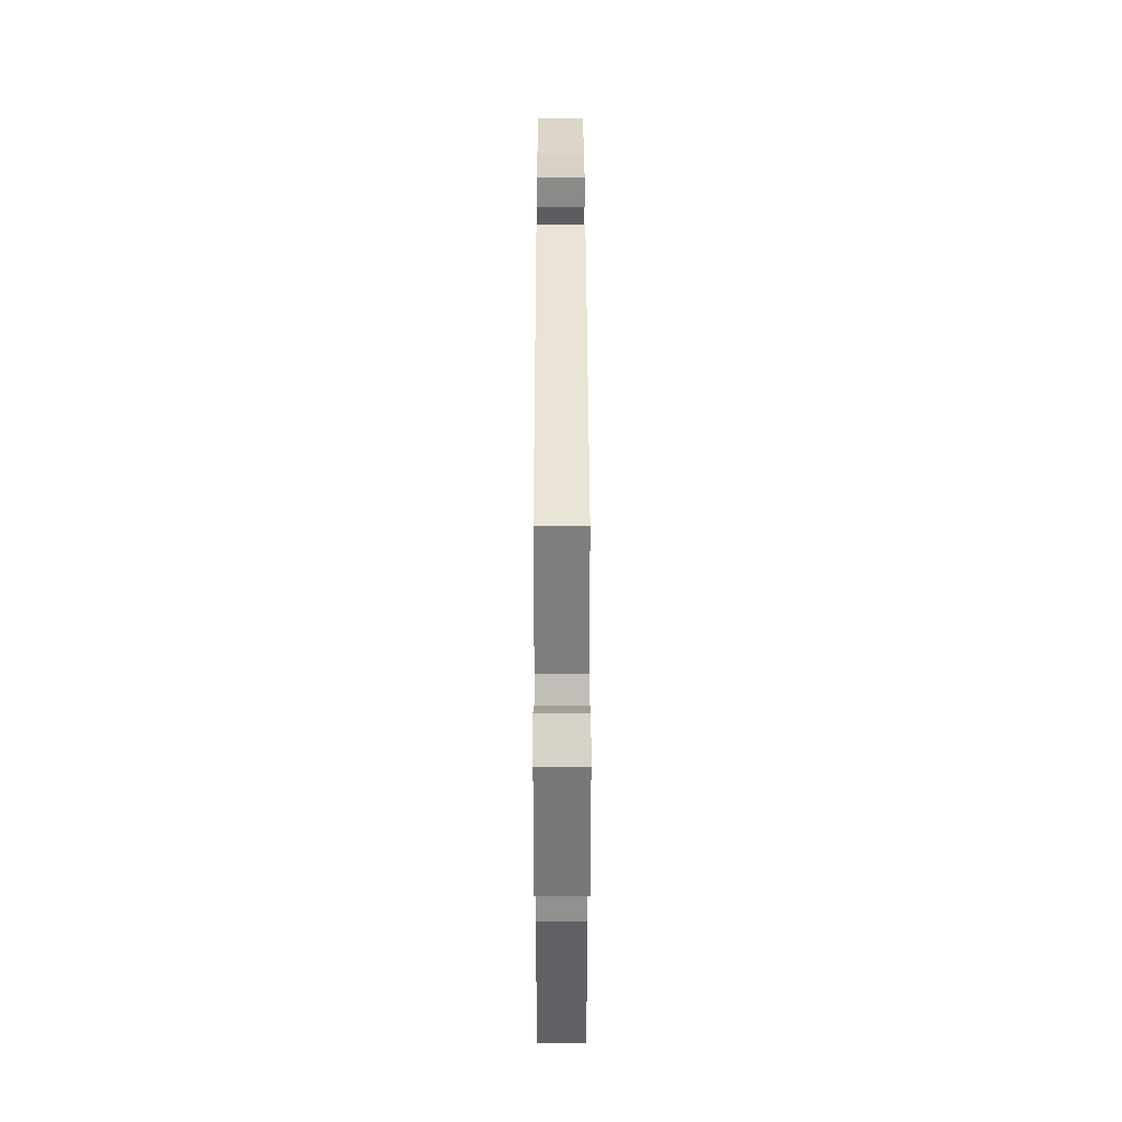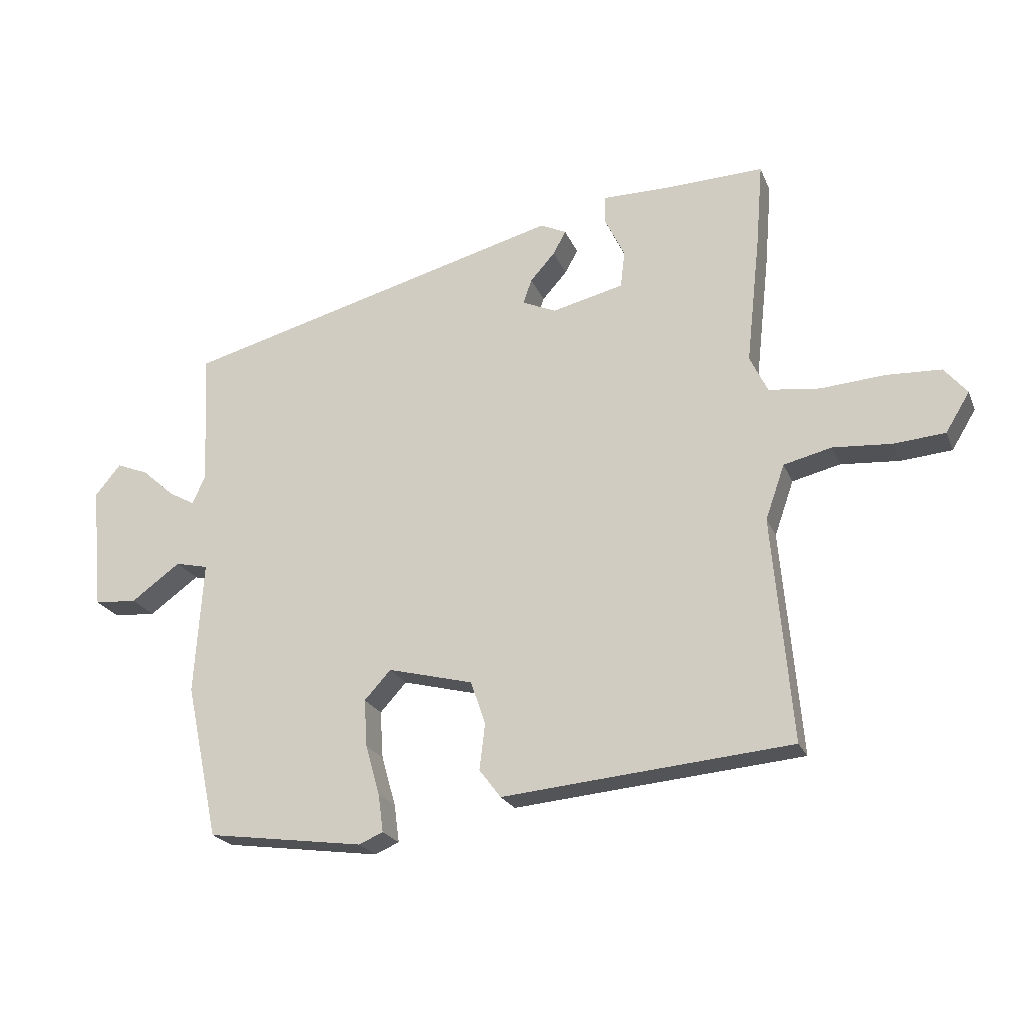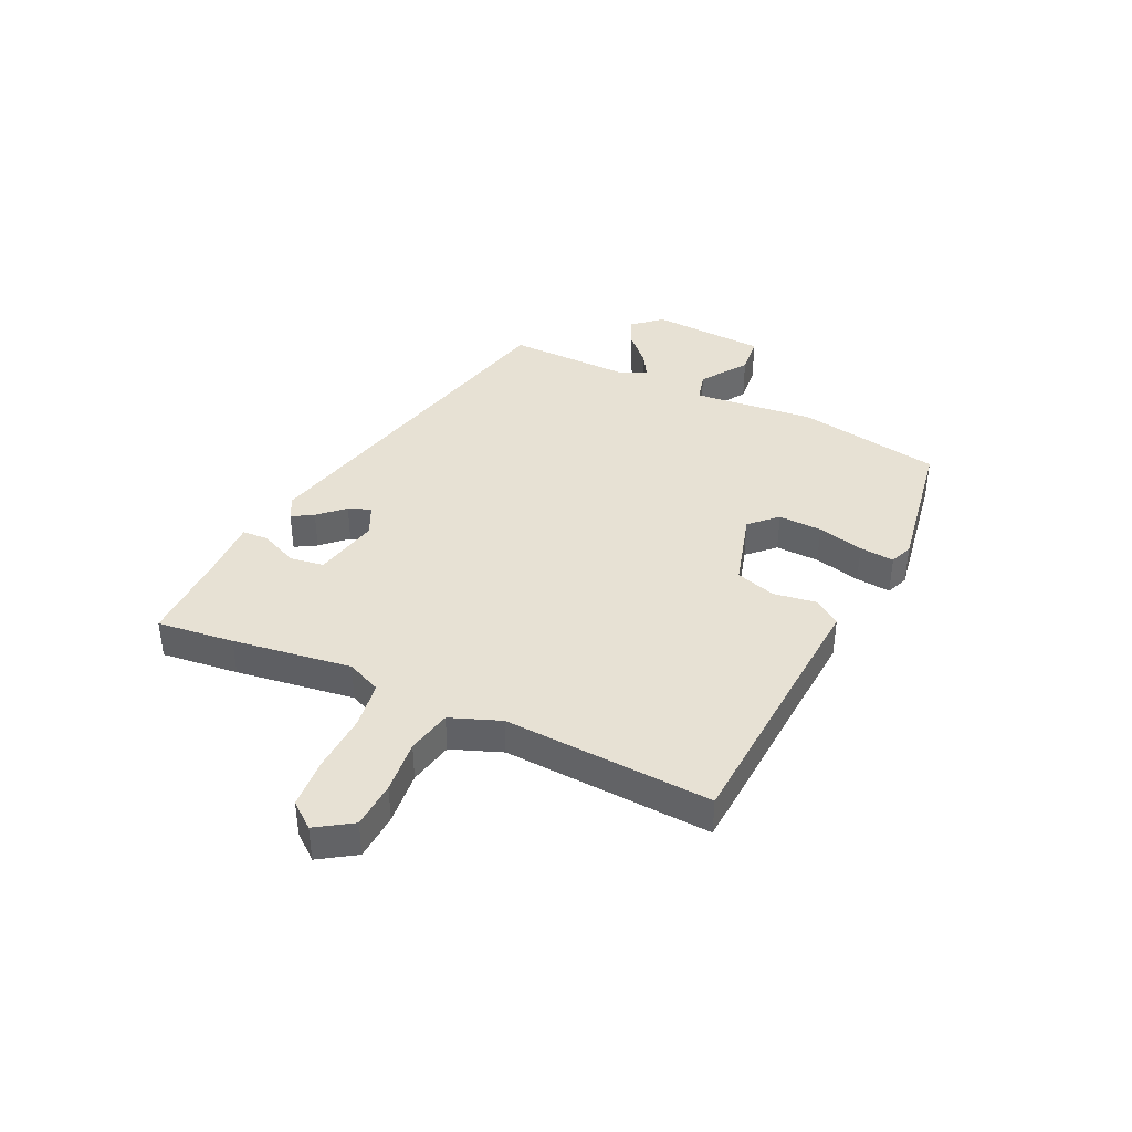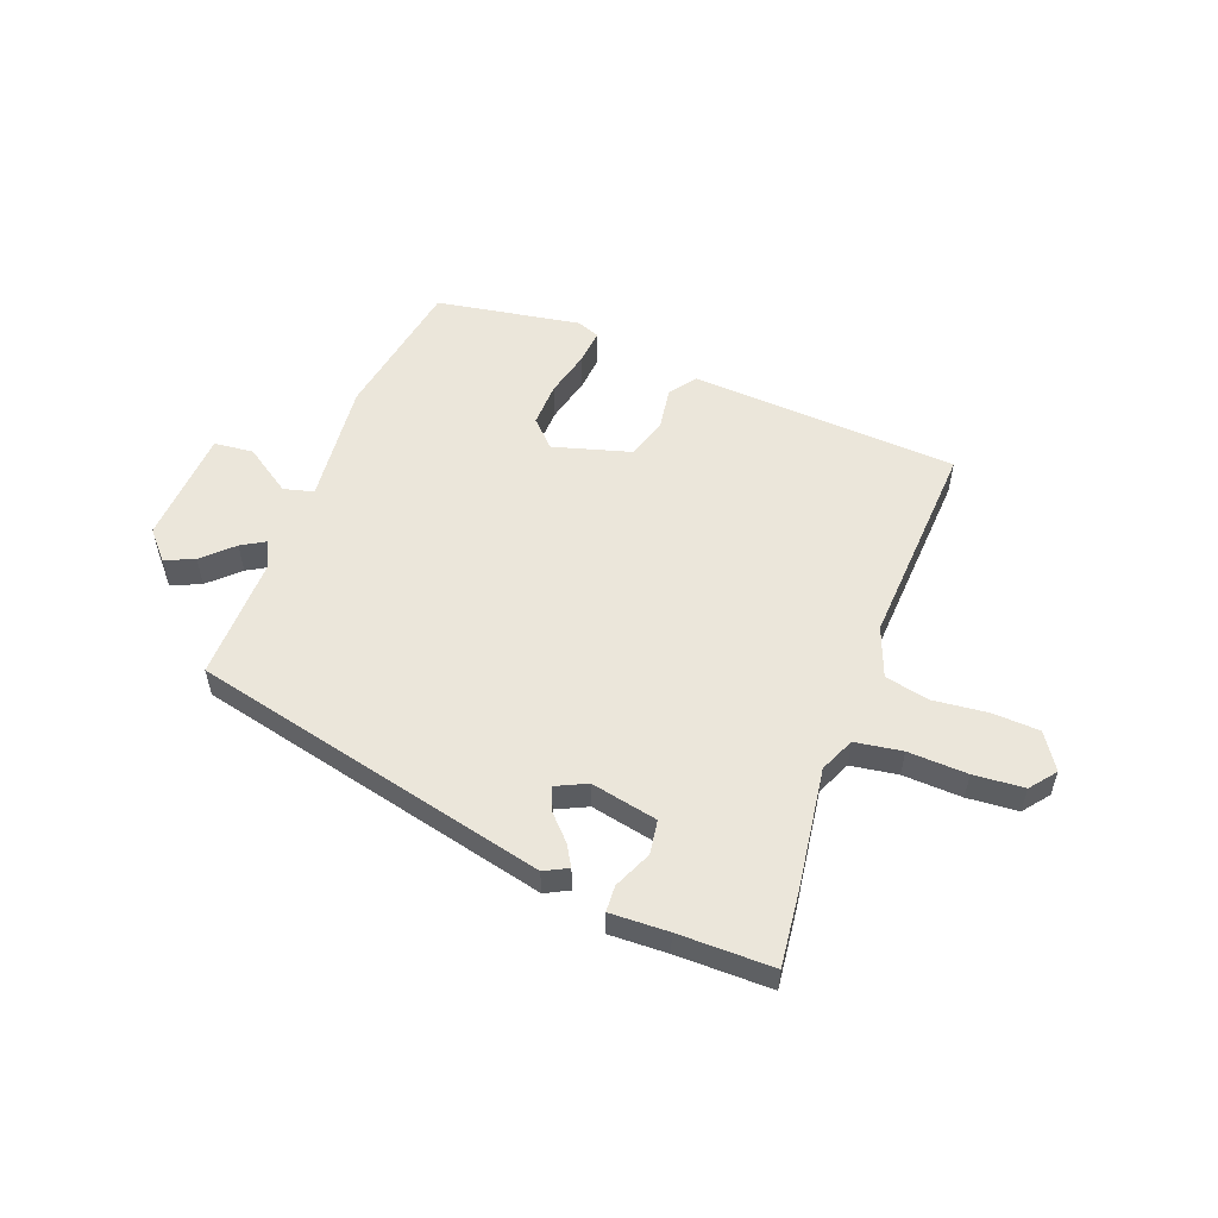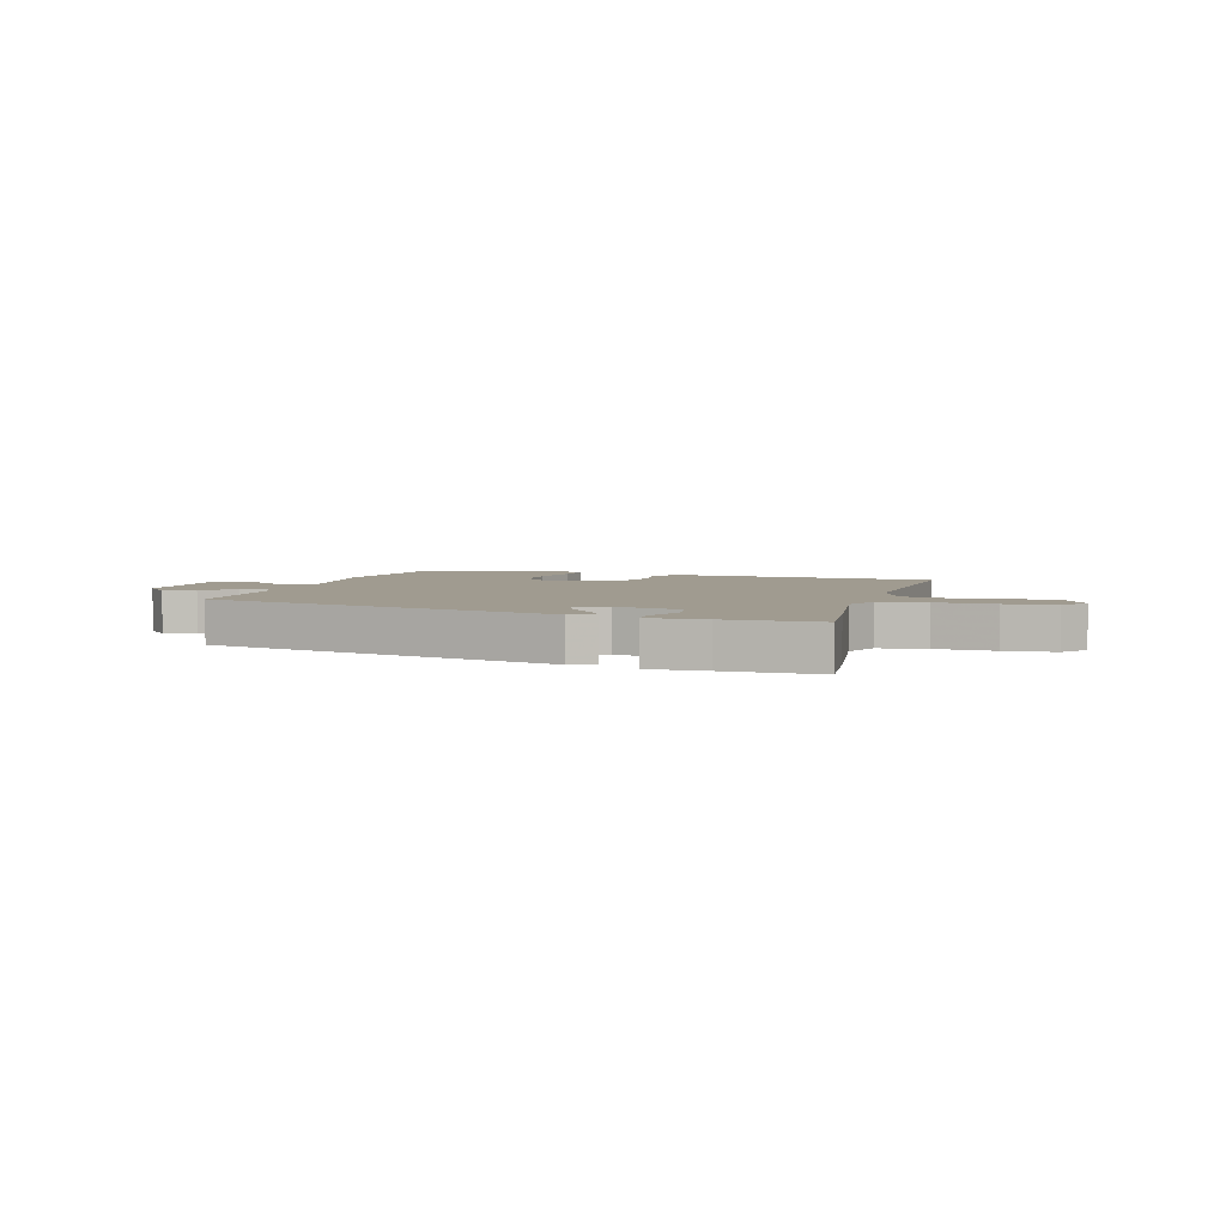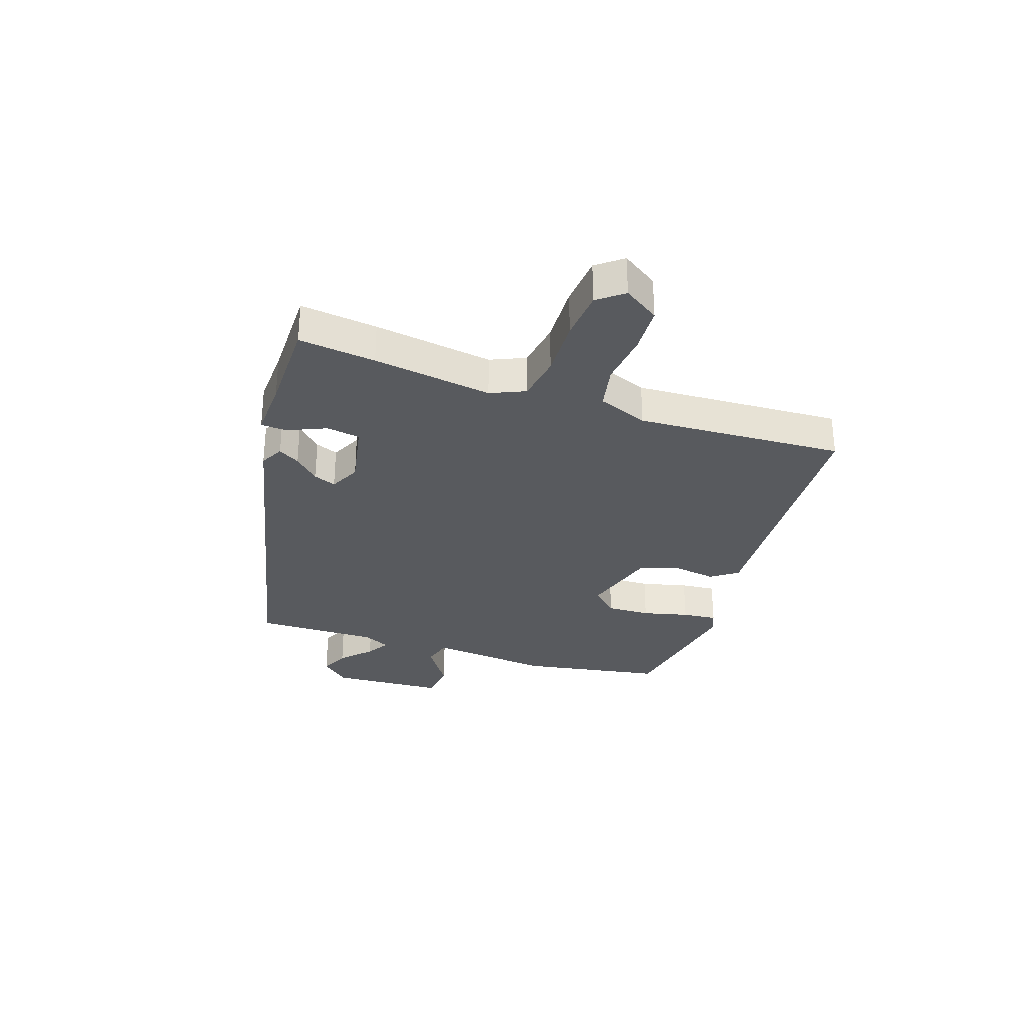
<metadata>
{"format":"obj","ext":"obj","renderer":"f3d","projection":"perspective","resolution":1024,"background":"white","views":[{"elev":27.6,"azim":-90.1,"up":"+Z"},{"elev":-22.2,"azim":18.3,"up":"+Z"},{"elev":39.5,"azim":113.5,"up":"+Y"},{"elev":54.7,"azim":18.8,"up":"+Y"},{"elev":4.2,"azim":14.7,"up":"+Y"},{"elev":-30.7,"azim":69.2,"up":"+Y"}]}
</metadata>
<code>
v -0.501 0.07 0.344
v 0.121 0.07 0.511
v 0.163 0.07 0.491
v 0.142 0.07 0.453
v 0.102 0.07 0.408
v 0.088 0.07 0.368
v 0.143 0.07 0.344
v 0.259 0.07 0.372
v 0.266 0.07 0.432
v 0.234 0.07 0.498
v 0.235 0.07 0.544
v 0.337 0.07 0.544
v 0.504 0.07 0.55
v 0.493 0.07 0.414
v 0.47 0.07 0.204
v 0.499 0.07 0.144
v 0.582 0.07 0.134
v 0.686 0.07 0.142
v 0.775 0.07 0.138
v 0.812 0.07 0.094
v 0.773 0.07 0.03
v 0.69 0.07 0.023
v 0.595 0.07 0.03
v 0.517 0.07 0.011
v 0.486 0.07 -0.078
v 0.518 0.07 -0.443
v 0.21 0.07 -0.471
v 0.049 0.07 -0.486
v 0.014 0.07 -0.44
v 0.023 0.07 -0.365
v -0.001 0.07 -0.295
v -0.139 0.07 -0.26
v -0.182 0.07 -0.307
v -0.177 0.07 -0.384
v -0.154 0.07 -0.465
v -0.146 0.07 -0.526
v -0.185 0.07 -0.543
v -0.44 0.07 -0.508
v -0.493 0.07 -0.258
v -0.479 0.07 -0.042
v -0.532 0.07 -0.03
v -0.612 0.07 -0.088
v -0.681 0.07 -0.083
v -0.7 0.07 0.119
v -0.658 0.07 0.17
v -0.606 0.07 0.149
v -0.553 0.07 0.102
v -0.511 0.07 0.079
v -0.49 0.07 0.127
v -0.501 0 0.344
v 0.121 0 0.511
v 0.163 0 0.491
v 0.142 0 0.453
v 0.102 0 0.408
v 0.088 0 0.368
v 0.143 0 0.344
v 0.259 0 0.372
v 0.266 0 0.432
v 0.234 0 0.498
v 0.235 0 0.544
v 0.337 0 0.544
v 0.504 0 0.55
v 0.493 0 0.414
v 0.47 0 0.204
v 0.499 0 0.144
v 0.582 0 0.134
v 0.686 0 0.142
v 0.775 0 0.138
v 0.812 0 0.094
v 0.773 0 0.03
v 0.69 0 0.023
v 0.595 0 0.03
v 0.517 0 0.011
v 0.486 0 -0.078
v 0.518 0 -0.443
v 0.21 0 -0.471
v 0.049 0 -0.486
v 0.014 0 -0.44
v 0.023 0 -0.365
v -0.001 0 -0.295
v -0.139 0 -0.26
v -0.182 0 -0.307
v -0.177 0 -0.384
v -0.154 0 -0.465
v -0.146 0 -0.526
v -0.185 0 -0.543
v -0.44 0 -0.508
v -0.493 0 -0.258
v -0.479 0 -0.042
v -0.532 0 -0.03
v -0.612 0 -0.088
v -0.681 0 -0.083
v -0.7 0 0.119
v -0.658 0 0.17
v -0.606 0 0.149
v -0.553 0 0.102
v -0.511 0 0.079
v -0.49 0 0.127
f 45 46 47
f 44 45 47
f 43 44 47
f 42 43 47
f 41 42 47
f 40 41 47 48
f 38 39 40
f 37 38 40
f 36 37 40
f 35 36 40
f 34 35 40
f 40 48 49
f 34 40 49
f 33 34 49
f 27 28 29 30
f 27 30 31
f 26 27 31
f 25 26 31
f 24 25 31 32
f 21 22 23
f 20 21 23
f 19 20 23
f 18 19 23
f 17 18 23
f 16 17 23 24
f 15 16 24 32
f 12 13 14 15
f 11 12 15
f 10 11 15
f 9 10 15
f 8 9 15
f 7 8 15 32
f 3 4 5
f 2 3 5
f 1 2 5
f 49 1 5
f 49 5 6
f 32 33 49
f 7 32 49
f 6 7 49
f 96 95 94
f 96 94 93
f 96 93 92
f 96 92 91
f 96 91 90
f 97 96 90 89
f 89 88 87
f 89 87 86
f 89 86 85
f 89 85 84
f 89 84 83
f 98 97 89
f 98 89 83
f 98 83 82
f 79 78 77 76
f 80 79 76
f 80 76 75
f 80 75 74
f 81 80 74 73
f 72 71 70
f 72 70 69
f 72 69 68
f 72 68 67
f 72 67 66
f 73 72 66 65
f 81 73 65 64
f 64 63 62 61
f 64 61 60
f 64 60 59
f 64 59 58
f 64 58 57
f 81 64 57 56
f 54 53 52
f 54 52 51
f 54 51 50
f 54 50 98
f 55 54 98
f 98 82 81
f 98 81 56
f 98 56 55
f 1 50 51 2
f 2 51 52 3
f 3 52 53 4
f 4 53 54 5
f 5 54 55 6
f 6 55 56 7
f 7 56 57 8
f 8 57 58 9
f 9 58 59 10
f 10 59 60 11
f 11 60 61 12
f 12 61 62 13
f 13 62 63 14
f 14 63 64 15
f 15 64 65 16
f 16 65 66 17
f 17 66 67 18
f 18 67 68 19
f 19 68 69 20
f 20 69 70 21
f 21 70 71 22
f 22 71 72 23
f 23 72 73 24
f 24 73 74 25
f 25 74 75 26
f 26 75 76 27
f 27 76 77 28
f 28 77 78 29
f 29 78 79 30
f 30 79 80 31
f 31 80 81 32
f 32 81 82 33
f 33 82 83 34
f 34 83 84 35
f 35 84 85 36
f 36 85 86 37
f 37 86 87 38
f 38 87 88 39
f 39 88 89 40
f 40 89 90 41
f 41 90 91 42
f 42 91 92 43
f 43 92 93 44
f 44 93 94 45
f 45 94 95 46
f 46 95 96 47
f 47 96 97 48
f 48 97 98 49
f 49 98 50 1

</code>
